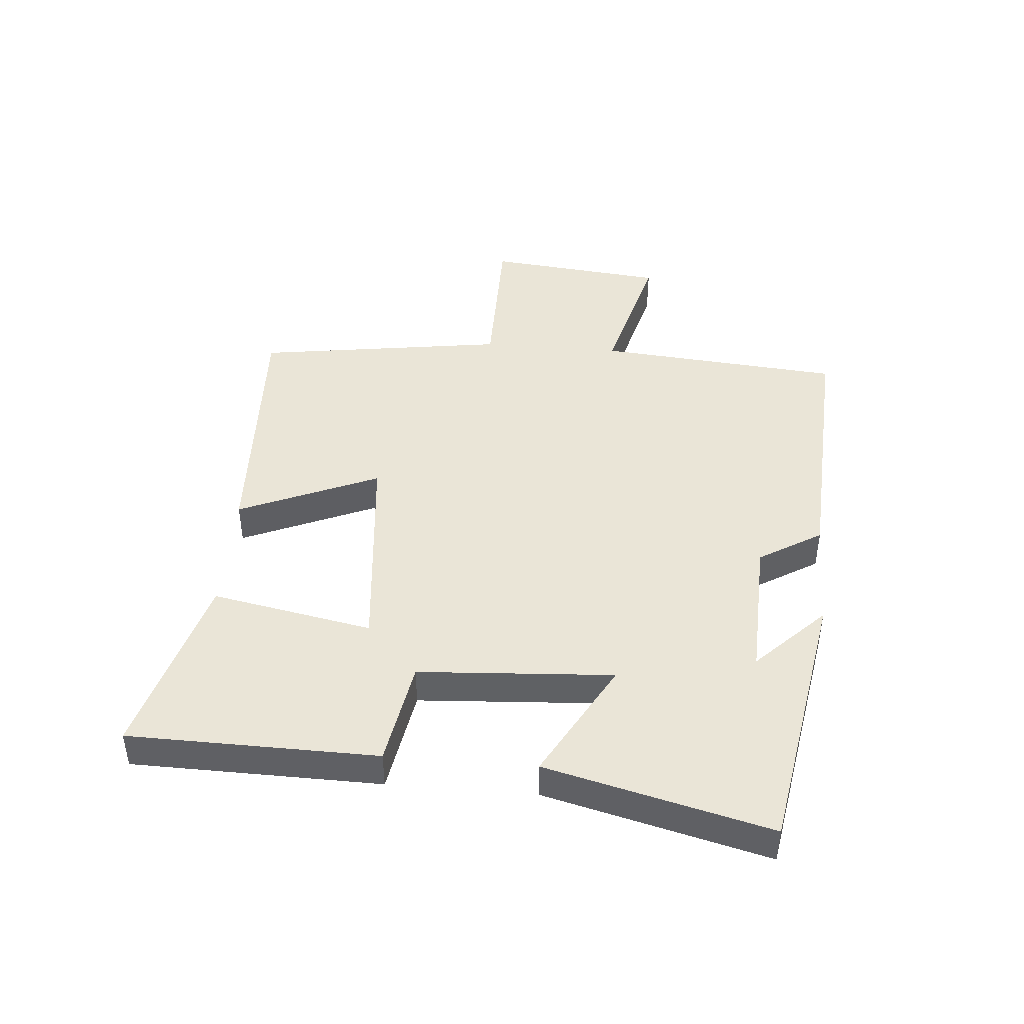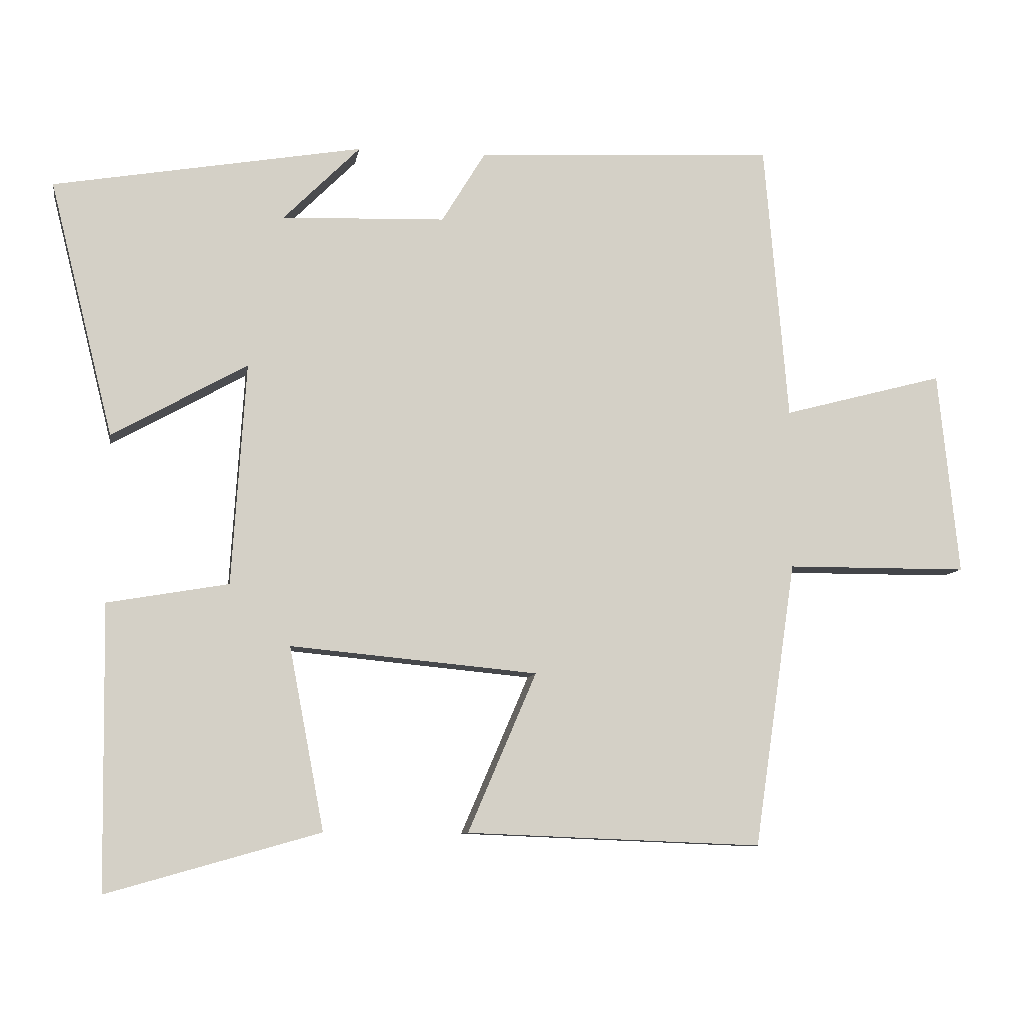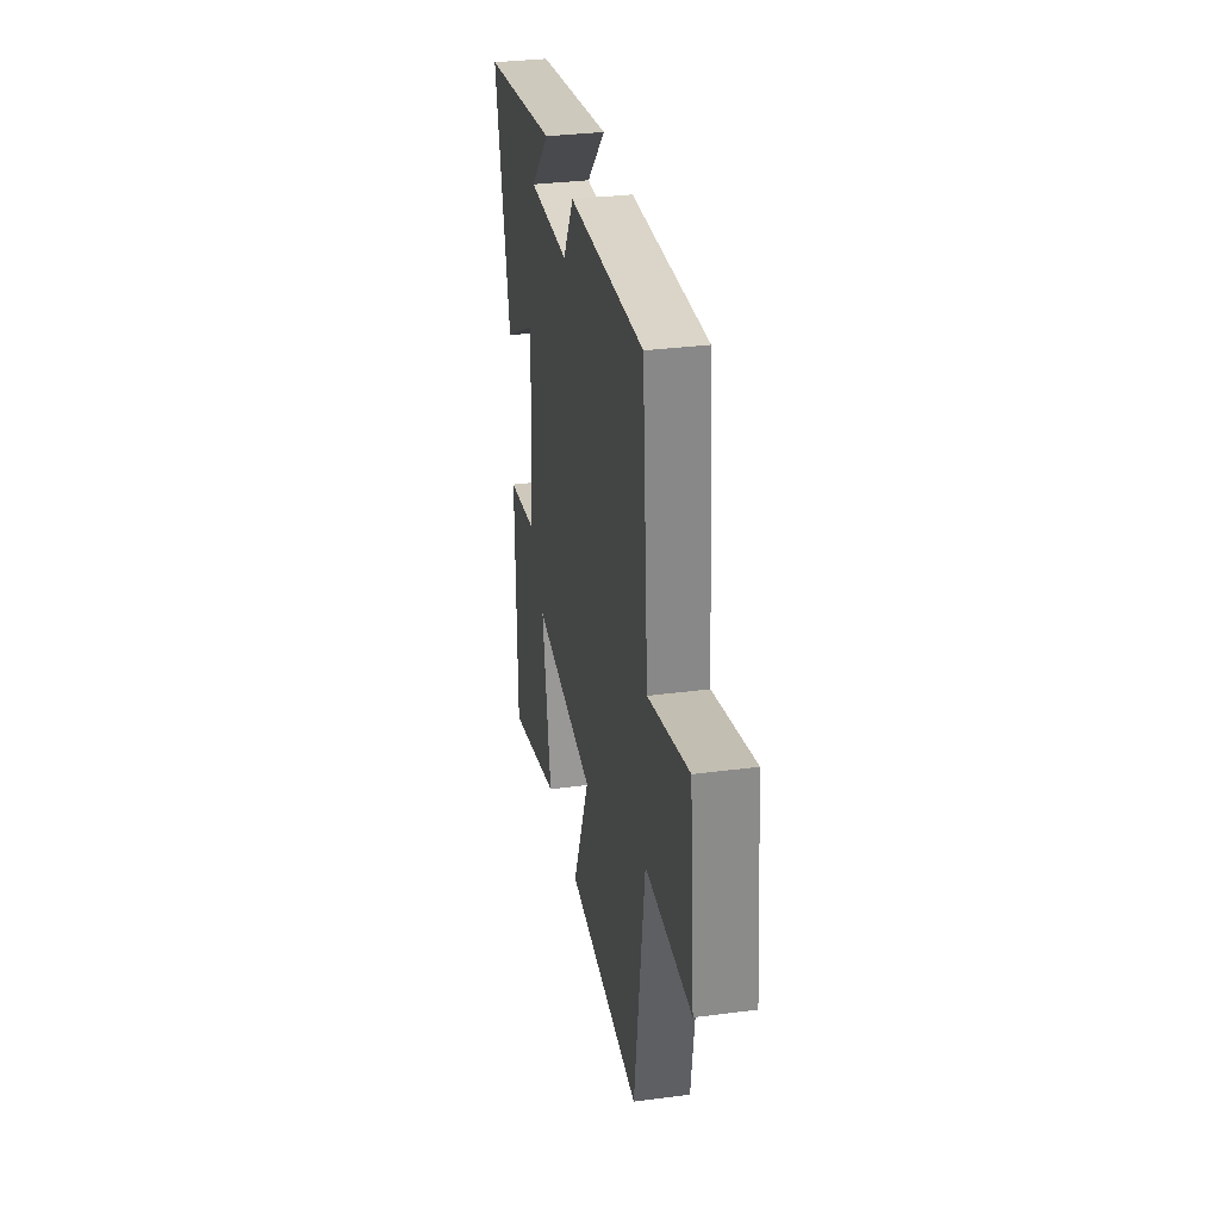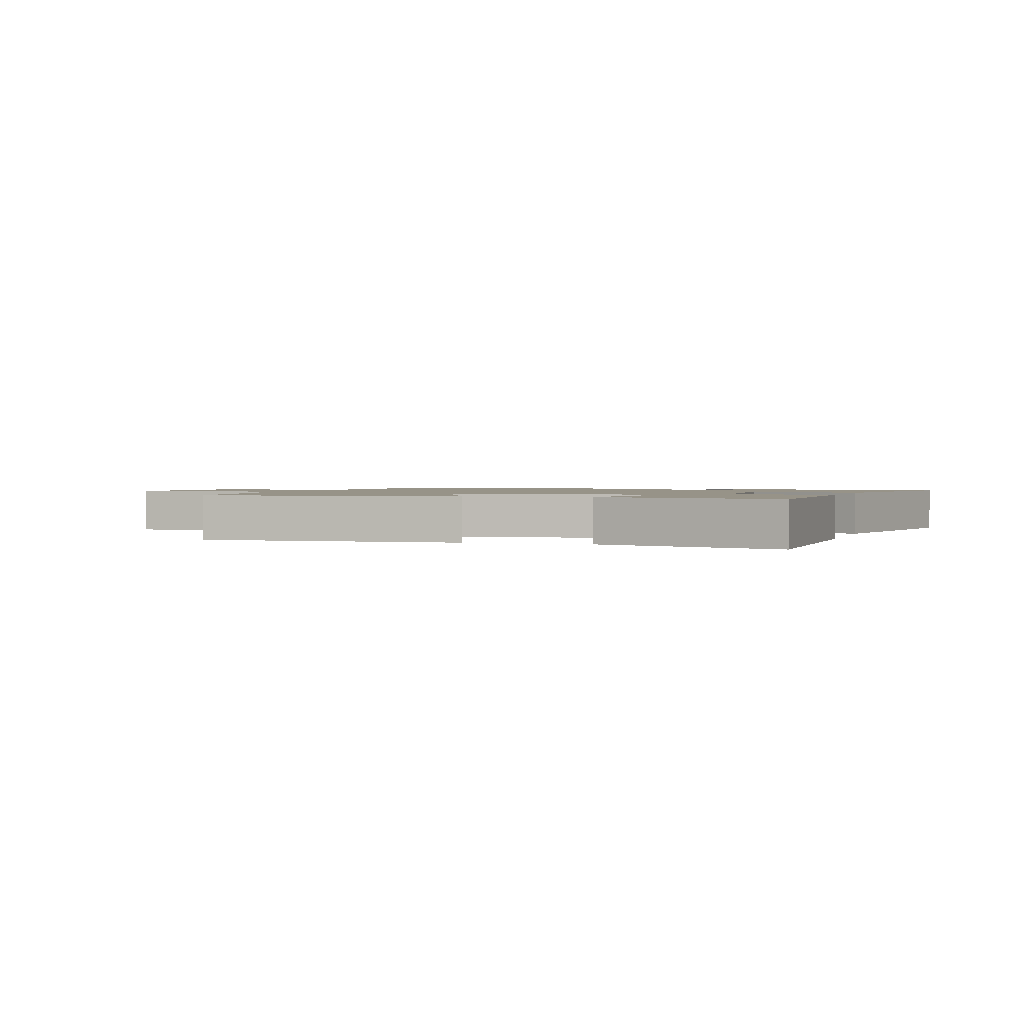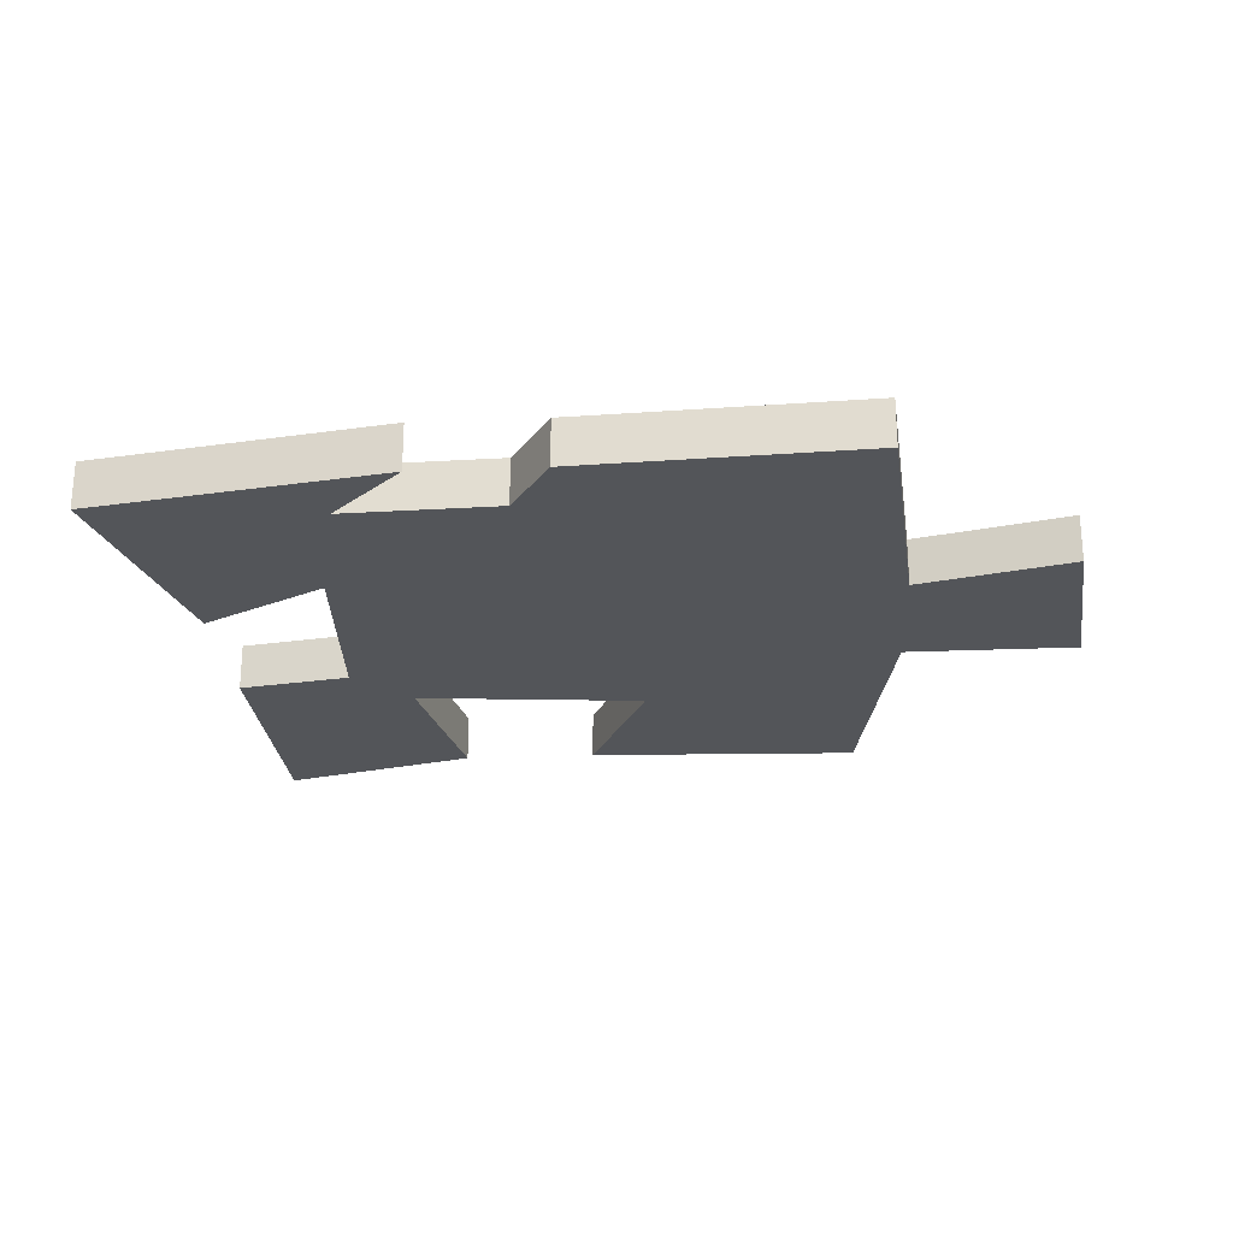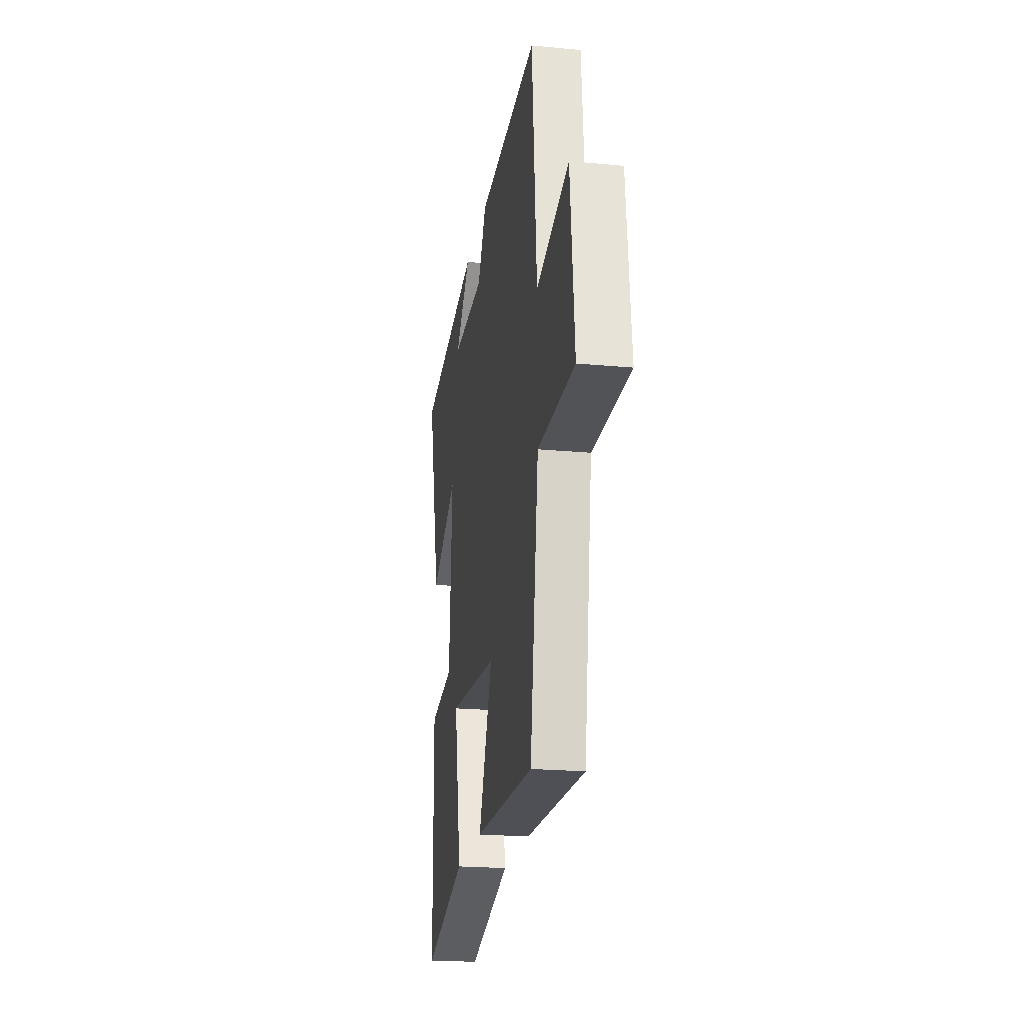
<metadata>
{"format":"obj","ext":"obj","renderer":"f3d","projection":"perspective","resolution":1024,"background":"white","views":[{"elev":44.3,"azim":-85.2,"up":"+Y"},{"elev":-9.0,"azim":-9.3,"up":"+Z"},{"elev":32.6,"azim":79.7,"up":"+Z"},{"elev":1.4,"azim":-162.4,"up":"+Y"},{"elev":-24.4,"azim":3.7,"up":"+Y"},{"elev":-21.5,"azim":80.6,"up":"+Z"}]}
</metadata>
<code>
v -0.494 0.07 -0.586
v -0.5 0.07 -0.181
v -0.327 0.07 -0.151
v -0.307 0.07 0.167
v -0.5 0.07 0.059
v -0.591 0.07 0.424
v -0.149 0.07 0.5
v -0.259 0.07 0.39
v -0.025 0.07 0.398
v 0.037 0.07 0.5
v 0.466 0.07 0.523
v 0.5 0.07 0.124
v 0.731 0.07 0.185
v 0.761 0.07 -0.107
v 0.5 0.07 -0.108
v 0.44 0.07 -0.517
v 0.016 0.07 -0.5
v 0.114 0.07 -0.272
v -0.24 0.07 -0.238
v -0.19 0.07 -0.5
v -0.494 0 -0.586
v -0.5 0 -0.181
v -0.327 0 -0.151
v -0.307 0 0.167
v -0.5 0 0.059
v -0.591 0 0.424
v -0.149 0 0.5
v -0.259 0 0.39
v -0.025 0 0.398
v 0.037 0 0.5
v 0.466 0 0.523
v 0.5 0 0.124
v 0.731 0 0.185
v 0.761 0 -0.107
v 0.5 0 -0.108
v 0.44 0 -0.517
v 0.016 0 -0.5
v 0.114 0 -0.272
v -0.24 0 -0.238
v -0.19 0 -0.5
f 19 20 1 2
f 18 19 2 3
f 15 16 17 18
f 15 18 3 4
f 12 13 14 15
f 12 15 4
f 9 10 11 12
f 8 9 12 4
f 6 7 8
f 4 5 6 8
f 22 21 40 39
f 23 22 39 38
f 38 37 36 35
f 24 23 38 35
f 35 34 33 32
f 24 35 32
f 32 31 30 29
f 24 32 29 28
f 28 27 26
f 28 26 25 24
f 1 21 22 2
f 2 22 23 3
f 3 23 24 4
f 4 24 25 5
f 5 25 26 6
f 6 26 27 7
f 7 27 28 8
f 8 28 29 9
f 9 29 30 10
f 10 30 31 11
f 11 31 32 12
f 12 32 33 13
f 13 33 34 14
f 14 34 35 15
f 15 35 36 16
f 16 36 37 17
f 17 37 38 18
f 18 38 39 19
f 19 39 40 20
f 20 40 21 1

</code>
